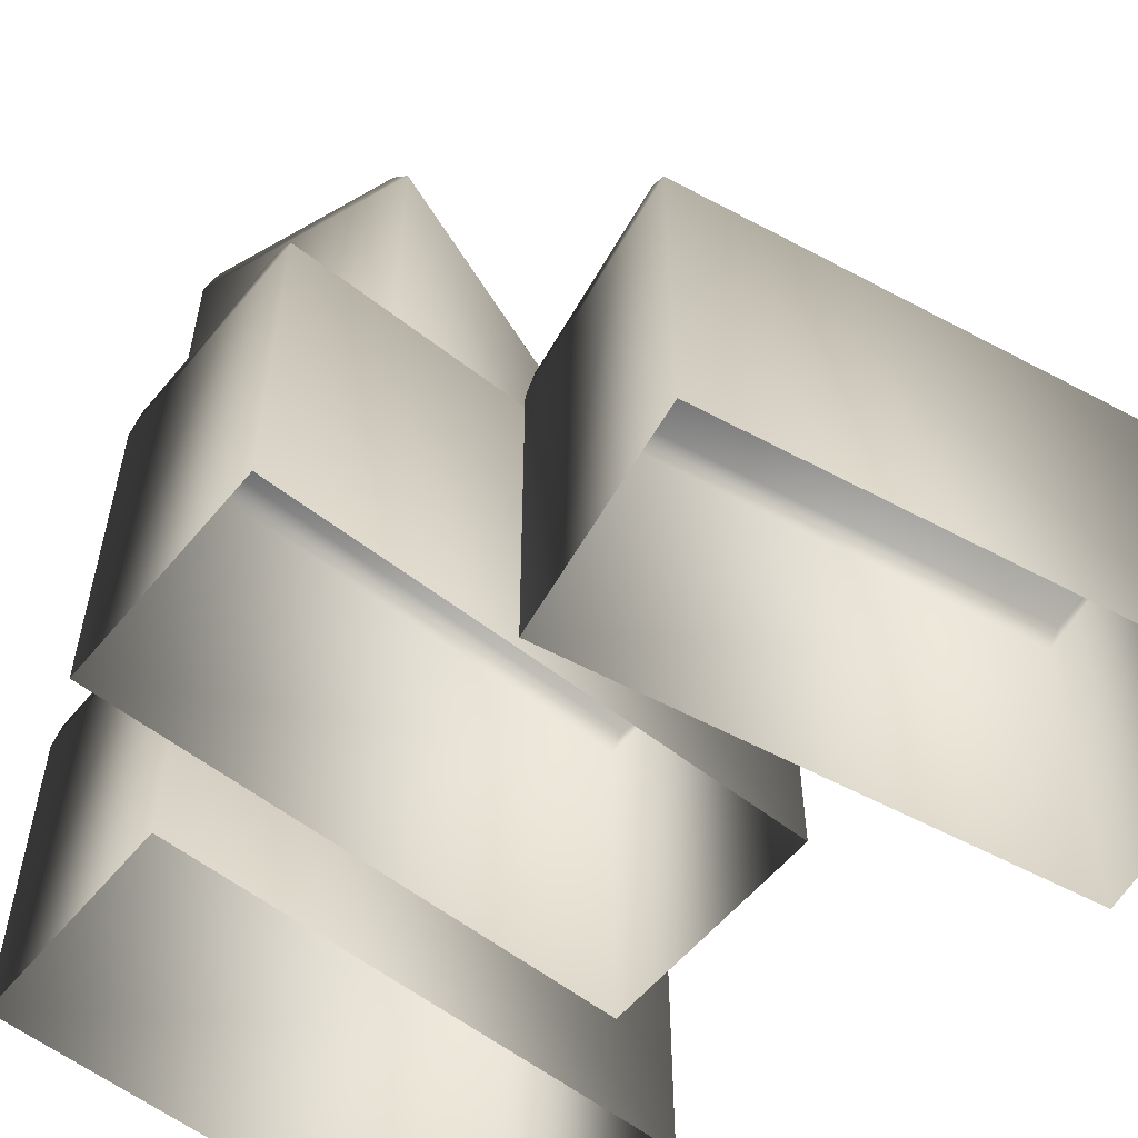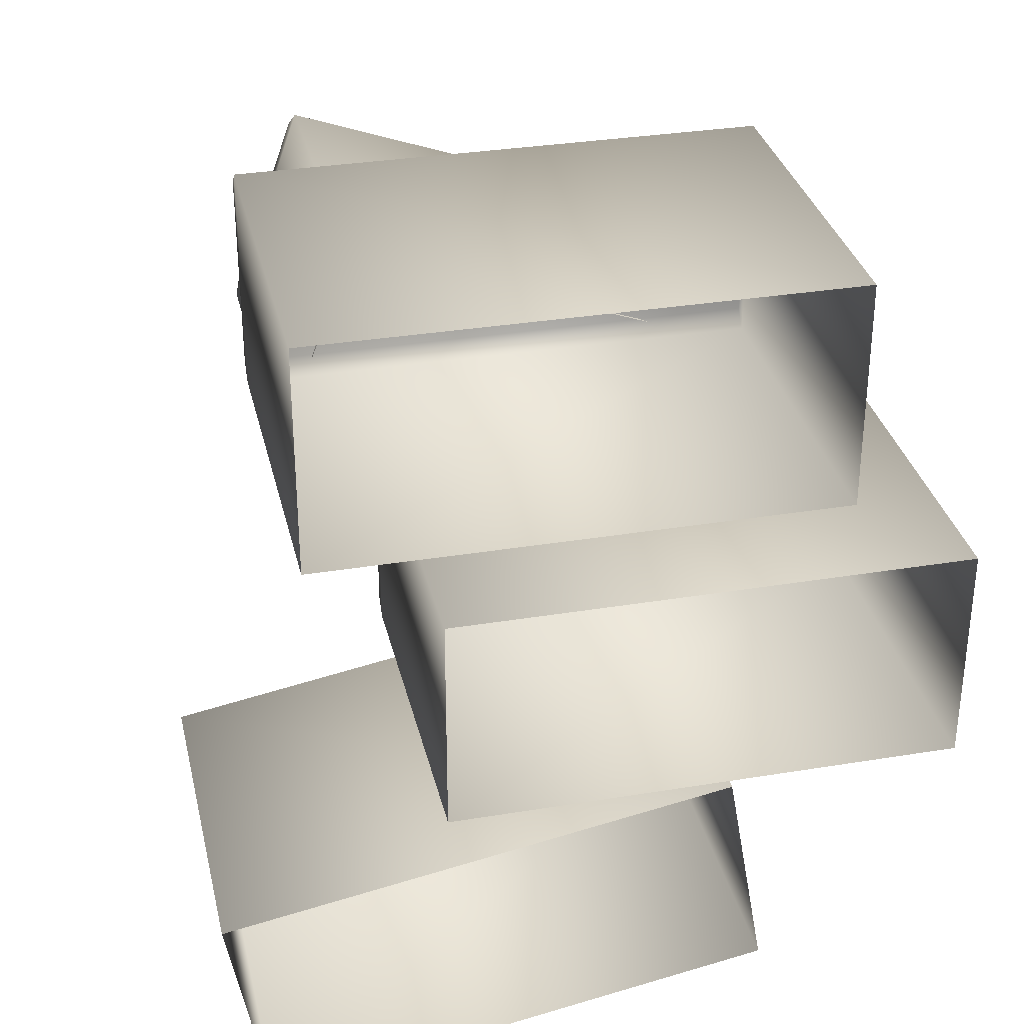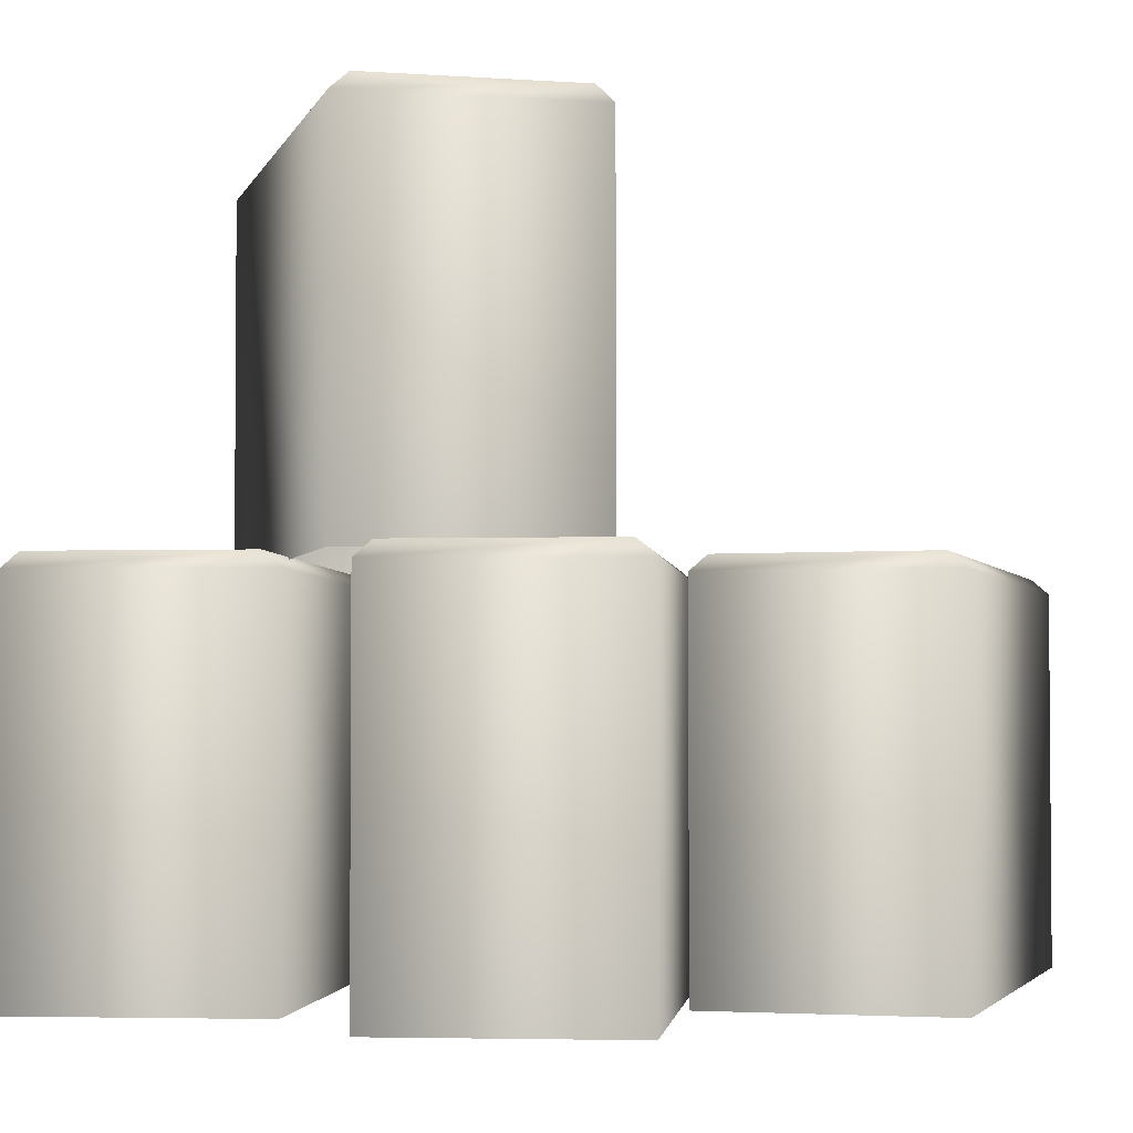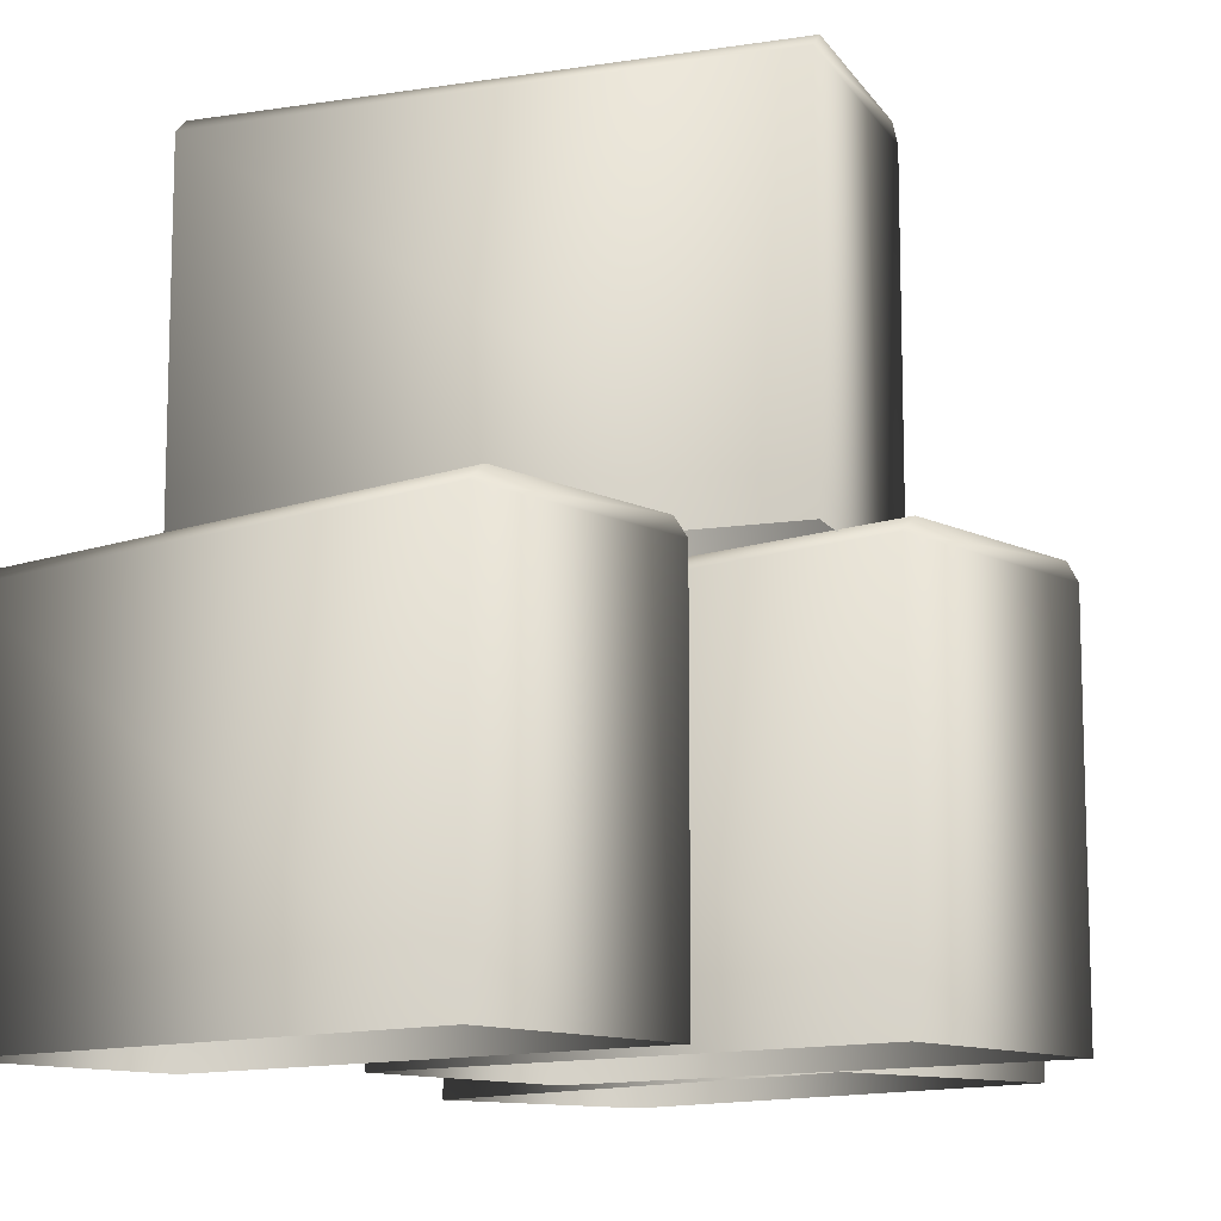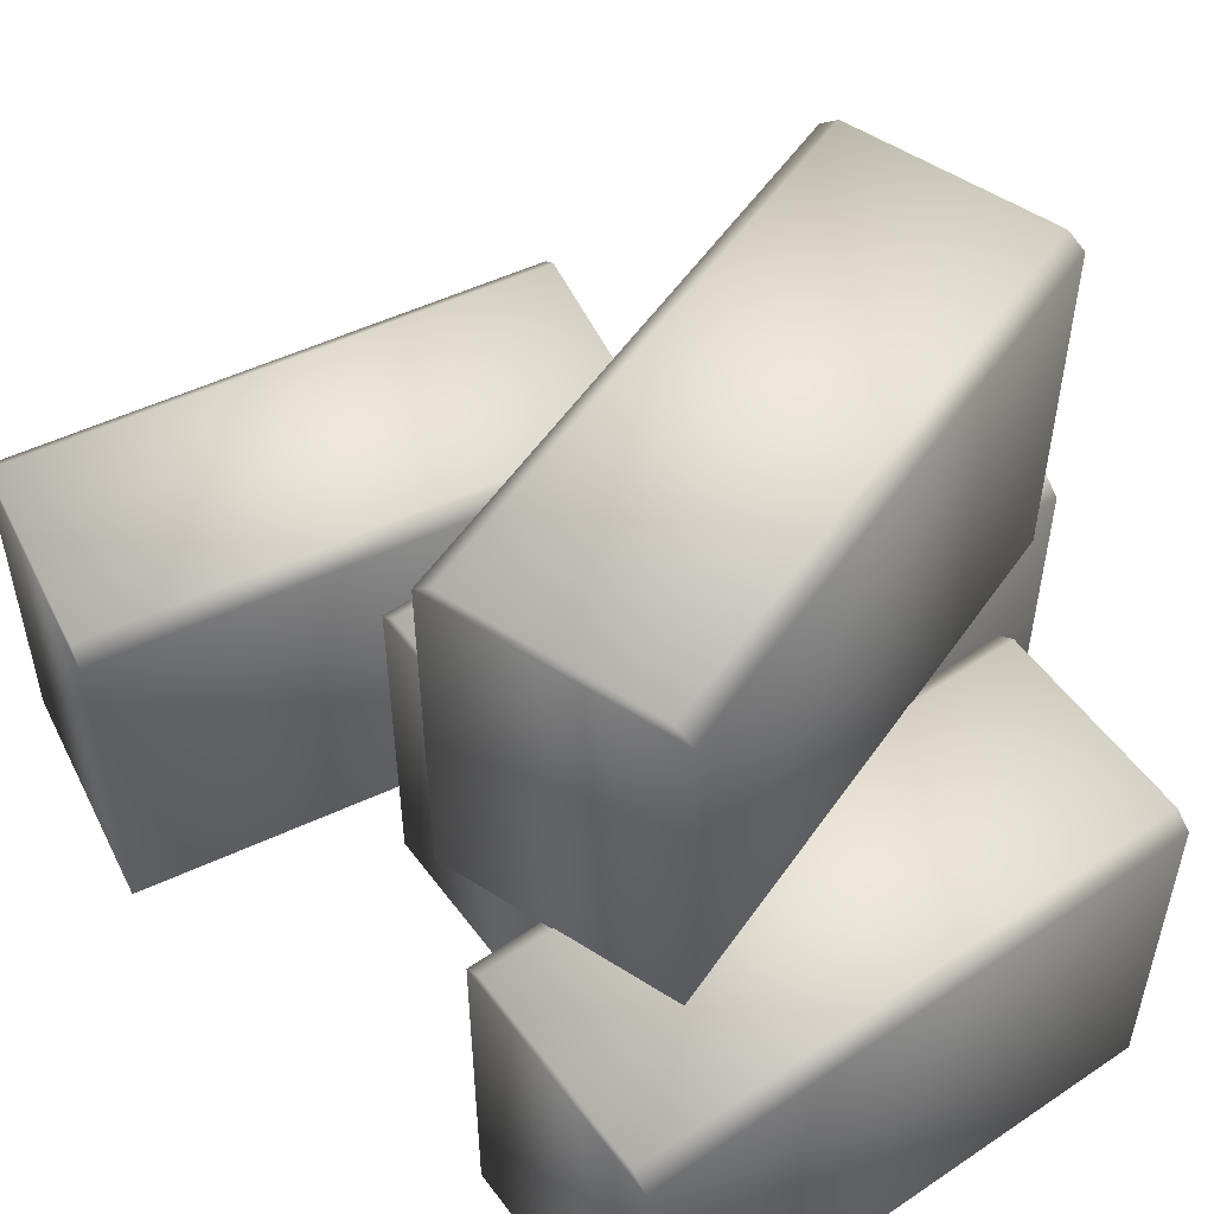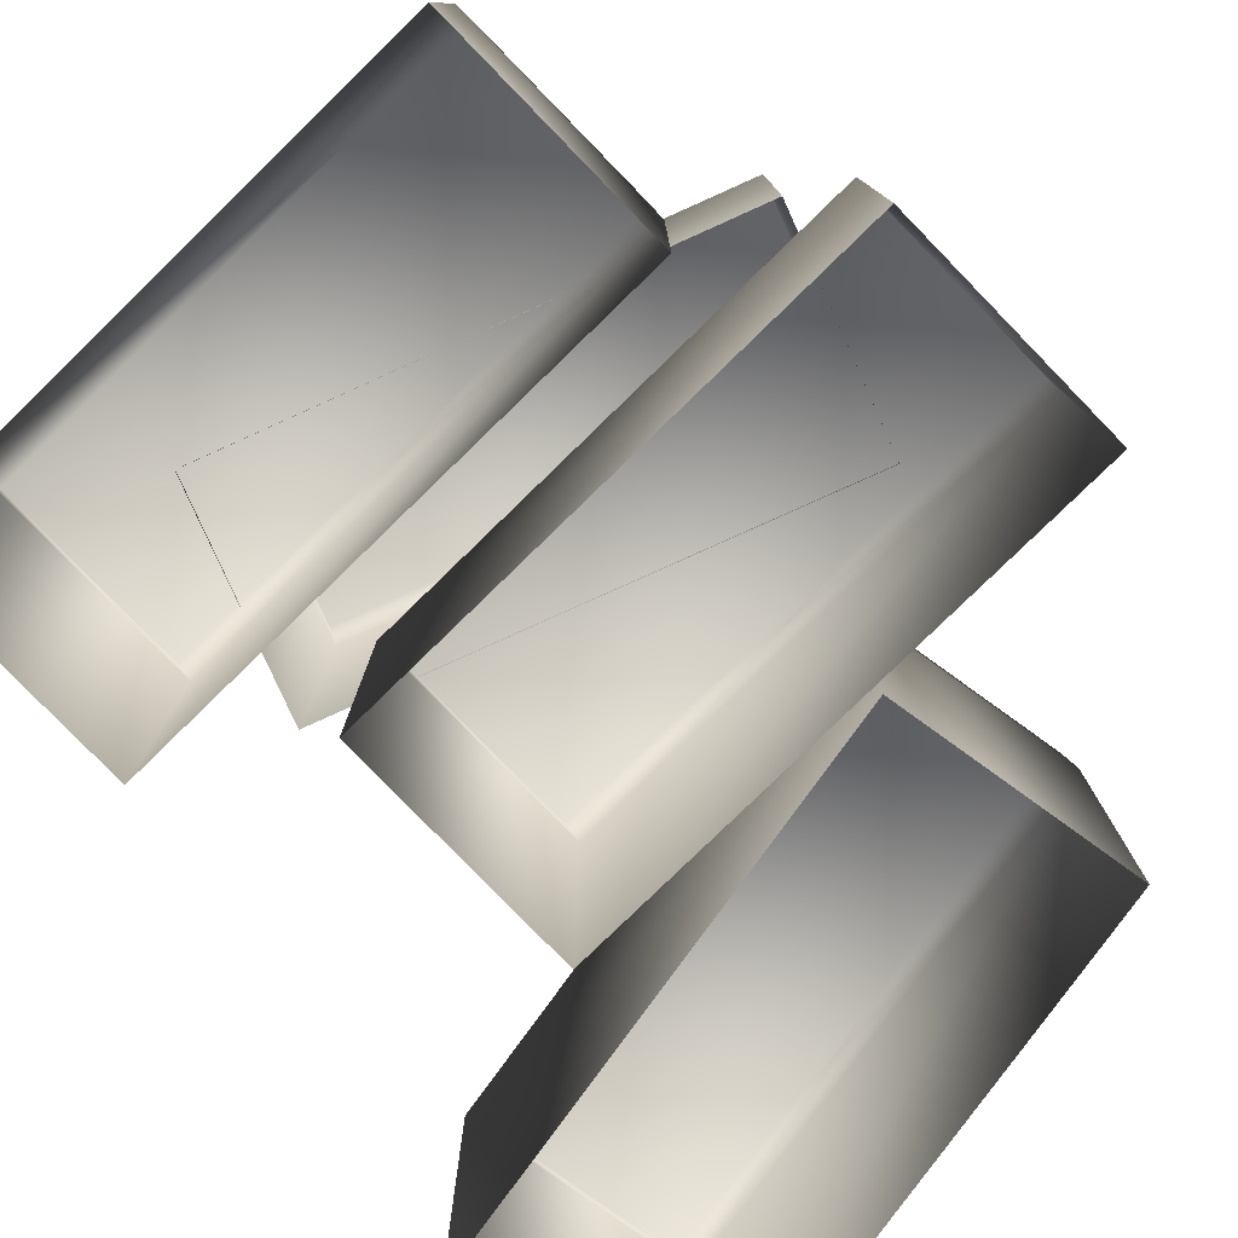
<metadata>
{"format":"obj","ext":"obj","renderer":"f3d","projection":"perspective","resolution":1024,"background":"white","views":[{"elev":-57.3,"azim":140.9,"up":"+Y"},{"elev":32.5,"azim":-12.9,"up":"+Z"},{"elev":-3.0,"azim":96.0,"up":"+Y"},{"elev":-11.6,"azim":40.5,"up":"+Y"},{"elev":54.7,"azim":-35.9,"up":"+Y"},{"elev":-79.6,"azim":44.2,"up":"+Y"}]}
</metadata>
<code>
g febg_factory_001_cargo_01
v 0.968 3.576e-07 0.7973
v 0.968 3.576e-07 1.703
v 0.968 1.408 1.703
v 0.968 1.408 0.7973
v -1.094 3.576e-07 0.7973
v 0.968 1.464 0.8624
v 0.968 1.464 1.638
v -1.094 1.408 0.7973
v -1.094 1.408 1.703
v -1.094 3.576e-07 1.703
v -1.094 1.464 1.638
v -1.094 1.464 0.8624
v 0.968 3.576e-07 1.703
v -1.094 3.576e-07 1.703
v -1.094 1.408 1.703
v 0.968 1.408 1.703
v 0.968 1.464 0.8624
v -1.094 1.408 0.7973
v 0.968 1.408 0.7973
v -1.094 1.464 0.8624
v 0.968 1.464 1.638
v -1.094 1.464 1.638
v 0.968 1.408 1.703
v -1.094 1.408 1.703
v 1.478 3.576e-07 -0.4217
v 1.478 3.576e-07 0.484
v 1.478 1.408 0.484
v 1.478 1.408 -0.4217
v -0.5843 3.576e-07 -0.4217
v 1.478 1.464 -0.3566
v 1.478 1.464 0.4189
v -0.5843 1.408 -0.4217
v -0.5843 1.408 0.484
v -0.5843 3.576e-07 0.484
v -0.5843 1.464 0.4189
v -0.5843 1.464 -0.3566
v 1.478 3.576e-07 0.484
v -0.5843 3.576e-07 0.484
v -0.5843 1.408 0.484
v 1.478 1.408 0.484
v 1.478 1.464 -0.3566
v -0.5843 1.408 -0.4217
v 1.478 1.408 -0.4217
v -0.5843 1.464 -0.3566
v 1.478 1.464 0.4189
v -0.5843 1.464 0.4189
v 1.478 1.408 0.484
v -0.5843 1.408 0.484
v 0.7102 3.576e-07 -1.345
v 0.553 3.576e-07 -0.453
v 0.553 1.408 -0.453
v 0.7102 1.408 -1.345
v -1.32 3.576e-07 -1.703
v 0.6989 1.464 -1.281
v 0.5643 1.464 -0.5171
v -1.32 1.408 -1.703
v -1.478 1.408 -0.811
v -1.478 3.576e-07 -0.811
v -1.466 1.464 -0.8752
v -1.332 1.464 -1.639
v 0.553 3.576e-07 -0.453
v -1.478 3.576e-07 -0.811
v -1.478 1.408 -0.811
v 0.553 1.408 -0.453
v 0.6989 1.464 -1.281
v -1.32 1.408 -1.703
v 0.7102 1.408 -1.345
v -1.332 1.464 -1.639
v 0.5643 1.464 -0.5171
v -1.466 1.464 -0.8752
v 0.553 1.408 -0.453
v -1.478 1.408 -0.811
v 0.9666 1.453 -0.256
v 1.276 1.453 0.5951
v 1.276 2.855 0.5951
v 0.9666 2.855 -0.256
v -0.9711 1.453 0.4493
v 0.9888 2.911 -0.1948
v 1.254 2.911 0.5339
v -0.9711 2.855 0.4493
v -0.6613 2.855 1.3
v -0.6613 1.453 1.3
v -0.6836 2.911 1.239
v -0.9488 2.911 0.5105
v 1.276 1.453 0.5951
v -0.6613 1.453 1.3
v -0.6613 2.855 1.3
v 1.276 2.855 0.5951
v 0.9888 2.911 -0.1948
v -0.9711 2.855 0.4493
v 0.9666 2.855 -0.256
v -0.9488 2.911 0.5105
v 1.254 2.911 0.5339
v -0.6836 2.911 1.239
v 1.276 2.855 0.5951
v -0.6613 2.855 1.3
g febg_factory_001_cargo_01_0
f 3 2 1
f 4 3 1
f 4 1 5
f 3 4 6
f 7 3 6
f 8 4 5
f 8 5 9
f 5 10 9
f 8 9 11
f 12 8 11
f 15 14 13
f 16 15 13
f 19 18 17
f 18 20 17
f 17 20 21
f 20 22 21
f 23 21 22
f 24 23 22
f 27 26 25
f 28 27 25
f 28 25 29
f 27 28 30
f 31 27 30
f 32 28 29
f 32 29 33
f 29 34 33
f 32 33 35
f 36 32 35
f 39 38 37
f 40 39 37
f 43 42 41
f 42 44 41
f 41 44 45
f 44 46 45
f 47 45 46
f 48 47 46
f 51 50 49
f 52 51 49
f 52 49 53
f 51 52 54
f 55 51 54
f 56 52 53
f 56 53 57
f 53 58 57
f 56 57 59
f 60 56 59
f 63 62 61
f 64 63 61
f 67 66 65
f 66 68 65
f 65 68 69
f 68 70 69
f 71 69 70
f 72 71 70
f 75 74 73
f 76 75 73
f 76 73 77
f 75 76 78
f 79 75 78
f 80 76 77
f 80 77 81
f 77 82 81
f 80 81 83
f 84 80 83
f 87 86 85
f 88 87 85
f 91 90 89
f 90 92 89
f 89 92 93
f 92 94 93
f 95 93 94
f 96 95 94

</code>
